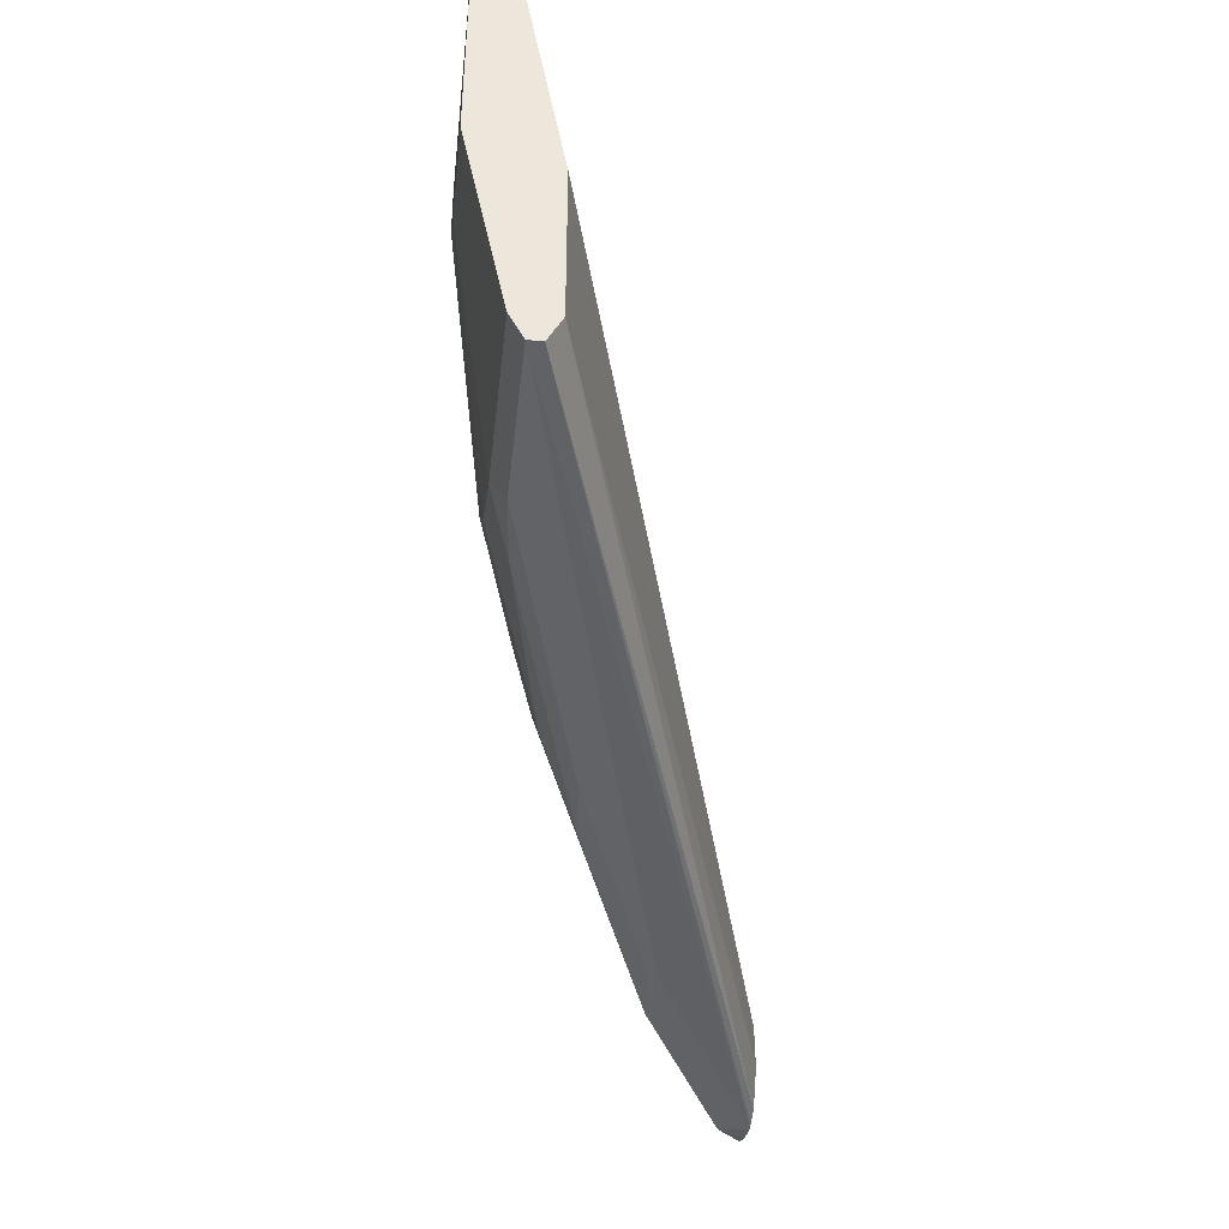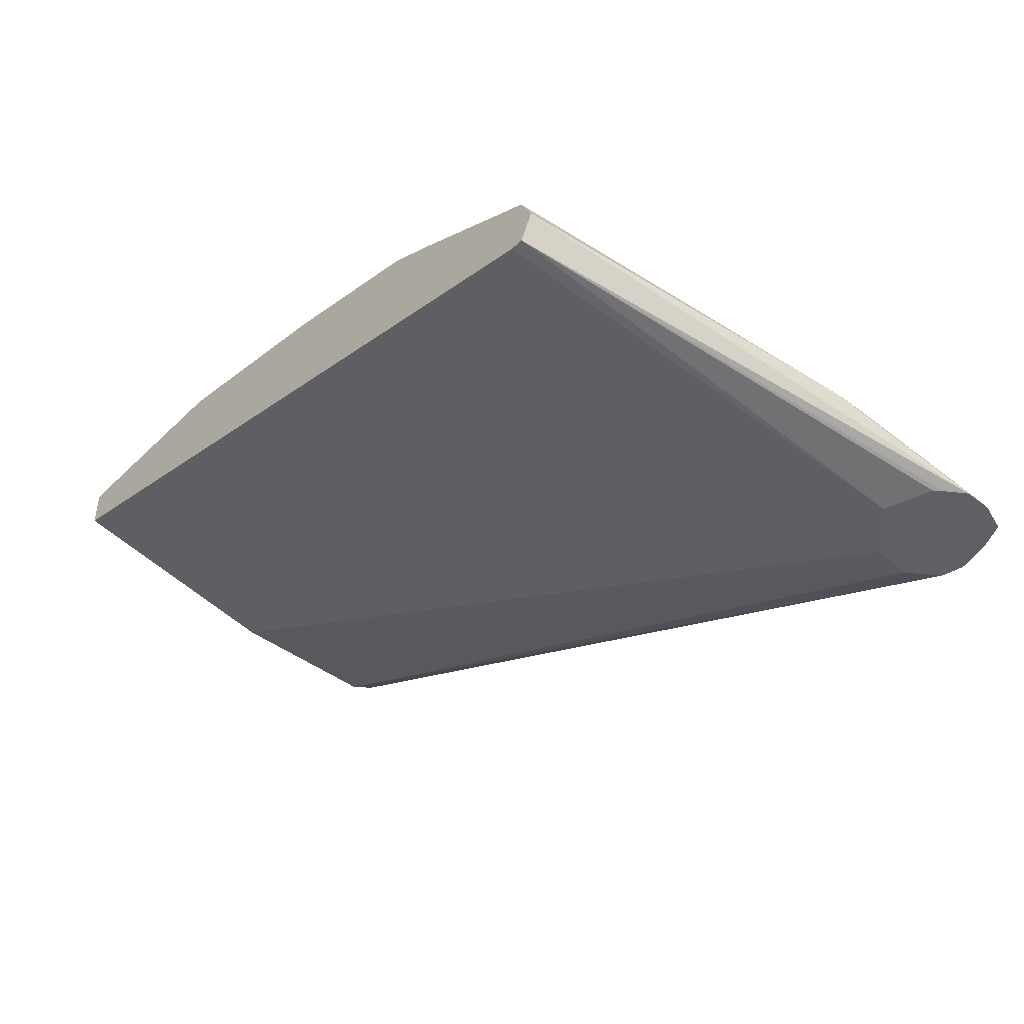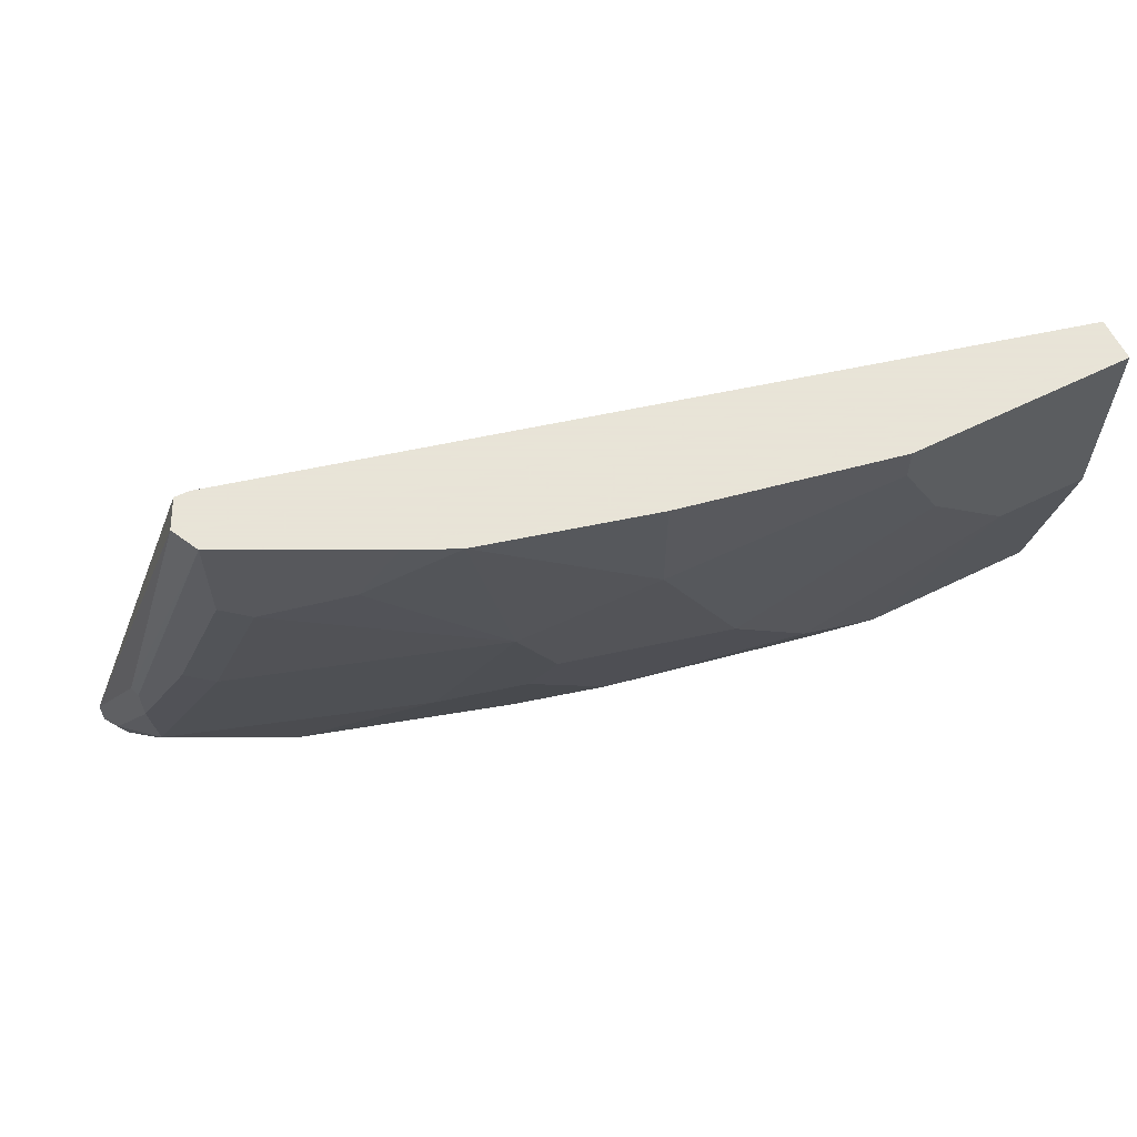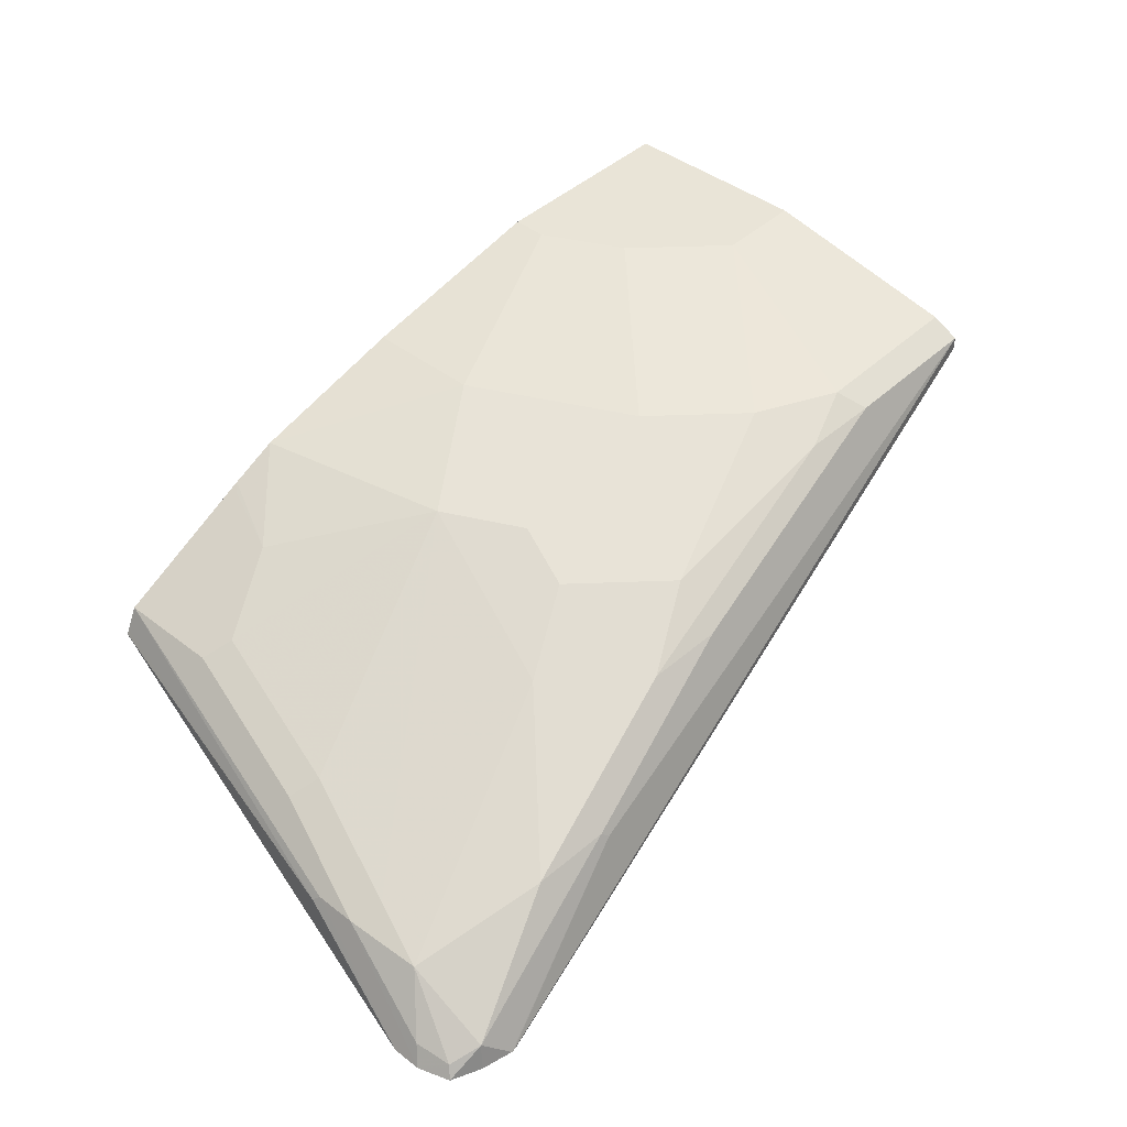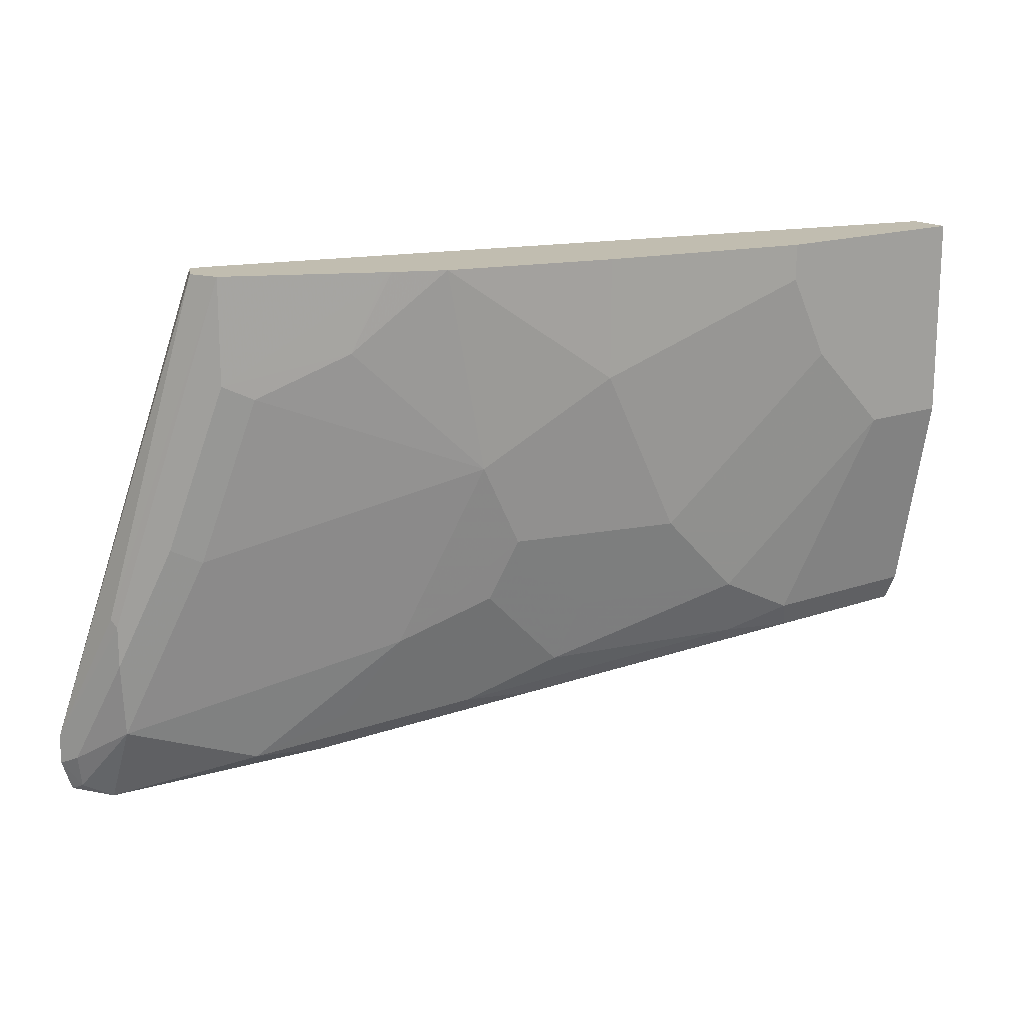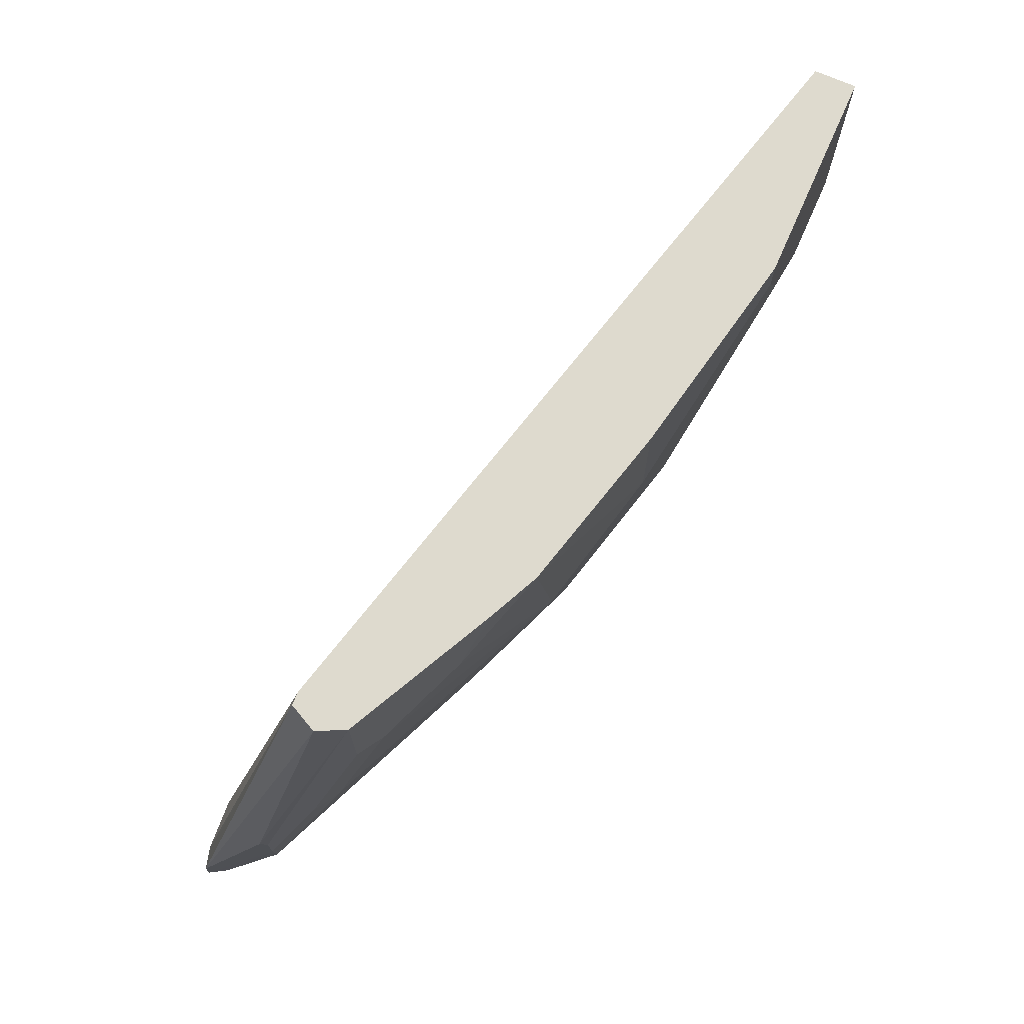
<metadata>
{"format":"obj","ext":"obj","renderer":"f3d","projection":"perspective","resolution":1024,"background":"white","views":[{"elev":-41.7,"azim":83.6,"up":"+Y"},{"elev":-44.0,"azim":-131.8,"up":"+Z"},{"elev":61.4,"azim":-26.5,"up":"+Y"},{"elev":43.3,"azim":-47.6,"up":"+Z"},{"elev":16.7,"azim":-35.7,"up":"+Y"},{"elev":71.3,"azim":-66.2,"up":"+Y"}]}
</metadata>
<code>
v -0.3086 -0.4319 -0.03305
v -0.3077 -0.4319 -0.03305
v -0.2407 -0.4154 0.00777
v -0.3183 -0.427 -0.02329
v -0.3203 -0.429 -0.03305
v -0.3062 -0.4316 -0.03305
v 0.002659 -0.383 0.06729
v 0.002659 -0.383 0.07246
v -0.2433 -0.4141 0.01035
v -0.2717 -0.4115 0.00777
v -0.3183 -0.396 -0.007761
v -0.3287 -0.4218 -0.02847
v -0.331 -0.4241 -0.03305
v -0.2993 -0.4298 -0.03305
v 0.002659 -0.3813 0.0664
v 0.002659 -0.3727 0.07764
v -0.05694 -0.383 0.07246
v -0.1941 -0.396 0.03882
v -0.1656 -0.3986 0.0414
v -0.2407 -0.396 0.0233
v -0.2251 -0.3649 0.03882
v -0.3105 -0.3727 1.102e-05
v -0.3209 -0.3675 -0.005166
v -0.3313 -0.4089 -0.02587
v -0.3349 -0.4125 -0.03305
v -0.2909 -0.4177 -0.03305
v 0.002659 -0.3727 0.06211
v 0.002659 -0.295 0.09317
v -0.06213 -0.3727 0.07764
v -0.08542 -0.3804 0.06987
v -0.1579 -0.3908 0.04917
v -0.1631 -0.3804 0.05434
v -0.1941 -0.3494 0.05434
v -0.1863 -0.3261 0.06211
v -0.2018 -0.295 0.06211
v -0.295 -0.3261 0.01553
v -0.3054 -0.3209 0.01035
v -0.2899 -0.2588 0.02588
v -0.3209 -0.352 -0.005166
v -0.3349 -0.4017 -0.03305
v -0.2918 -0.4017 -0.03305
v 0.002659 -0.3106 0.06211
v 0.002659 -0.2195 0.09317
v -0.03107 -0.295 0.09317
v -0.09318 -0.3571 0.07764
v -0.1398 -0.3727 0.06211
v -0.1553 -0.3571 0.06211
v -0.1837 -0.339 0.05951
v -0.1242 -0.3261 0.07764
v -0.217 -0.2195 0.0617
v -0.2484 -0.2485 0.04658
v -0.2795 -0.264 0.03105
v -0.1398 -0.295 0.07764
v -0.1553 -0.264 0.07764
v -0.2899 -0.2195 0.02588
v -0.2588 -0.2433 0.0414
v -0.2381 -0.2226 0.05176
v -0.3222 -0.3494 -0.007761
v -0.3291 -0.3931 -0.03305
v -0.295 -0.2195 0.01553
v -0.2899 -0.2195 0.005188
v -0.2921 -0.4008 -0.03305
v 0.002659 -0.2195 0.07764
v -0.07766 -0.2195 0.09317
v -0.06213 -0.264 0.09317
v -0.235 -0.2195 0.05331
v -0.1553 -0.2195 0.07764
v -0.07766 -0.2329 0.09317
v -0.294 -0.2195 0.01759
v -0.2381 -0.2195 0.05176
v -0.3269 -0.3904 -0.03305
v -0.3086 -0.3844 -0.03305
v -0.2847 -0.2195 0.005188
v -0.293 -0.3999 -0.03305
v -0.3077 -0.3853 -0.03305
f 35 54 50
f 34 53 35
f 35 50 51
f 35 51 52
f 35 52 36
f 35 53 54
f 36 52 38
f 39 55 58
f 38 52 51
f 38 51 56
f 38 56 57
f 38 57 70
f 38 70 55
f 39 58 40
f 36 38 37
f 34 49 53
f 26 41 42
f 34 48 47
f 40 58 60
f 26 42 27
f 28 43 64
f 28 64 68
f 28 68 65
f 28 65 44
f 29 44 45
f 29 45 30
f 30 45 32
f 30 32 31
f 32 45 46
f 32 46 47
f 32 47 48
f 32 48 33
f 33 48 34
f 34 47 49
f 40 60 61
f 49 65 53
f 41 62 42
f 53 65 54
f 54 65 68
f 54 68 64
f 54 64 67
f 55 69 58
f 58 69 60
f 51 57 56
f 59 61 71
f 61 73 72
f 62 74 73
f 62 73 63
f 72 73 75
f 73 74 75
f 23 25 24
f 61 72 71
f 51 66 57
f 50 54 67
f 50 66 51
f 42 62 63
f 43 63 73
f 43 73 61
f 43 61 60
f 43 60 69
f 43 69 55
f 43 55 70
f 43 70 66
f 43 66 50
f 43 50 67
f 43 67 64
f 44 65 45
f 45 49 47
f 45 47 46
f 45 65 49
f 40 61 59
f 23 40 25
f 57 66 70
f 23 55 39
f 2 8 3
f 3 9 4
f 3 8 9
f 4 10 11
f 4 11 12
f 4 12 13
f 2 7 8
f 4 13 5
f 6 14 7
f 7 15 27
f 7 27 42
f 7 42 63
f 7 63 43
f 7 43 28
f 4 9 10
f 2 6 7
f 1 6 2
f 1 14 6
f 23 39 40
f 1 2 3
f 1 3 4
f 1 4 5
f 1 5 13
f 1 13 25
f 1 25 40
f 1 40 59
f 1 59 71
f 1 71 72
f 1 72 75
f 1 75 74
f 1 74 62
f 1 62 41
f 1 26 14
f 7 28 16
f 7 16 8
f 1 41 26
f 8 16 29
f 17 30 31
f 17 31 19
f 18 19 31
f 18 31 32
f 18 32 20
f 20 32 21
f 21 33 34
f 21 34 35
f 21 35 22
f 22 36 37
f 22 37 23
f 22 35 36
f 23 37 38
f 7 14 15
f 23 38 55
f 17 29 30
f 16 44 29
f 21 32 33
f 14 27 15
f 8 17 9
f 16 28 44
f 9 18 10
f 9 17 19
f 9 19 18
f 10 18 20
f 10 21 11
f 11 22 23
f 10 20 21
f 11 23 24
f 11 24 12
f 11 21 22
f 12 24 25
f 12 25 13
f 14 26 27
f 8 29 17

</code>
